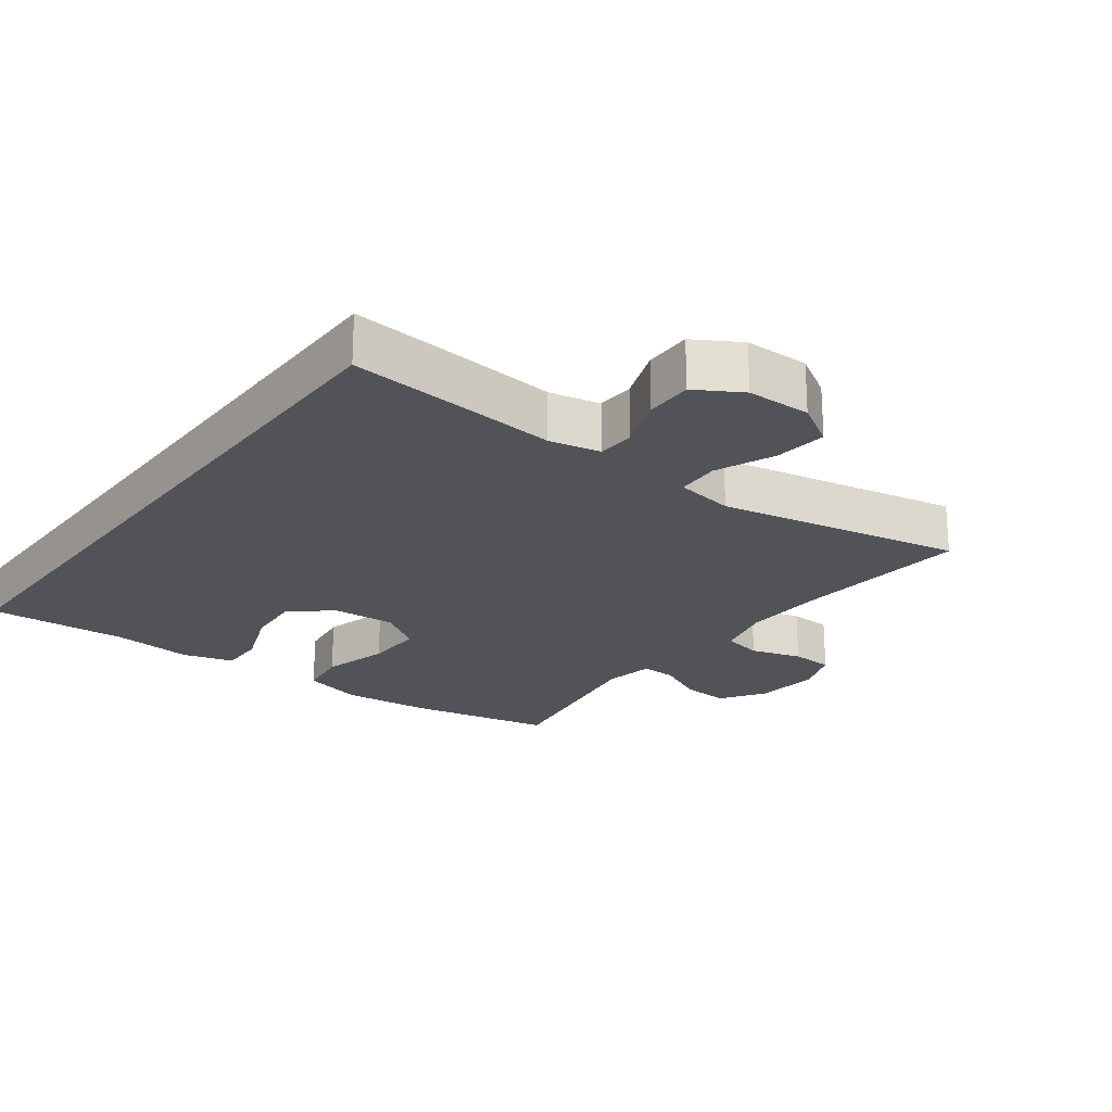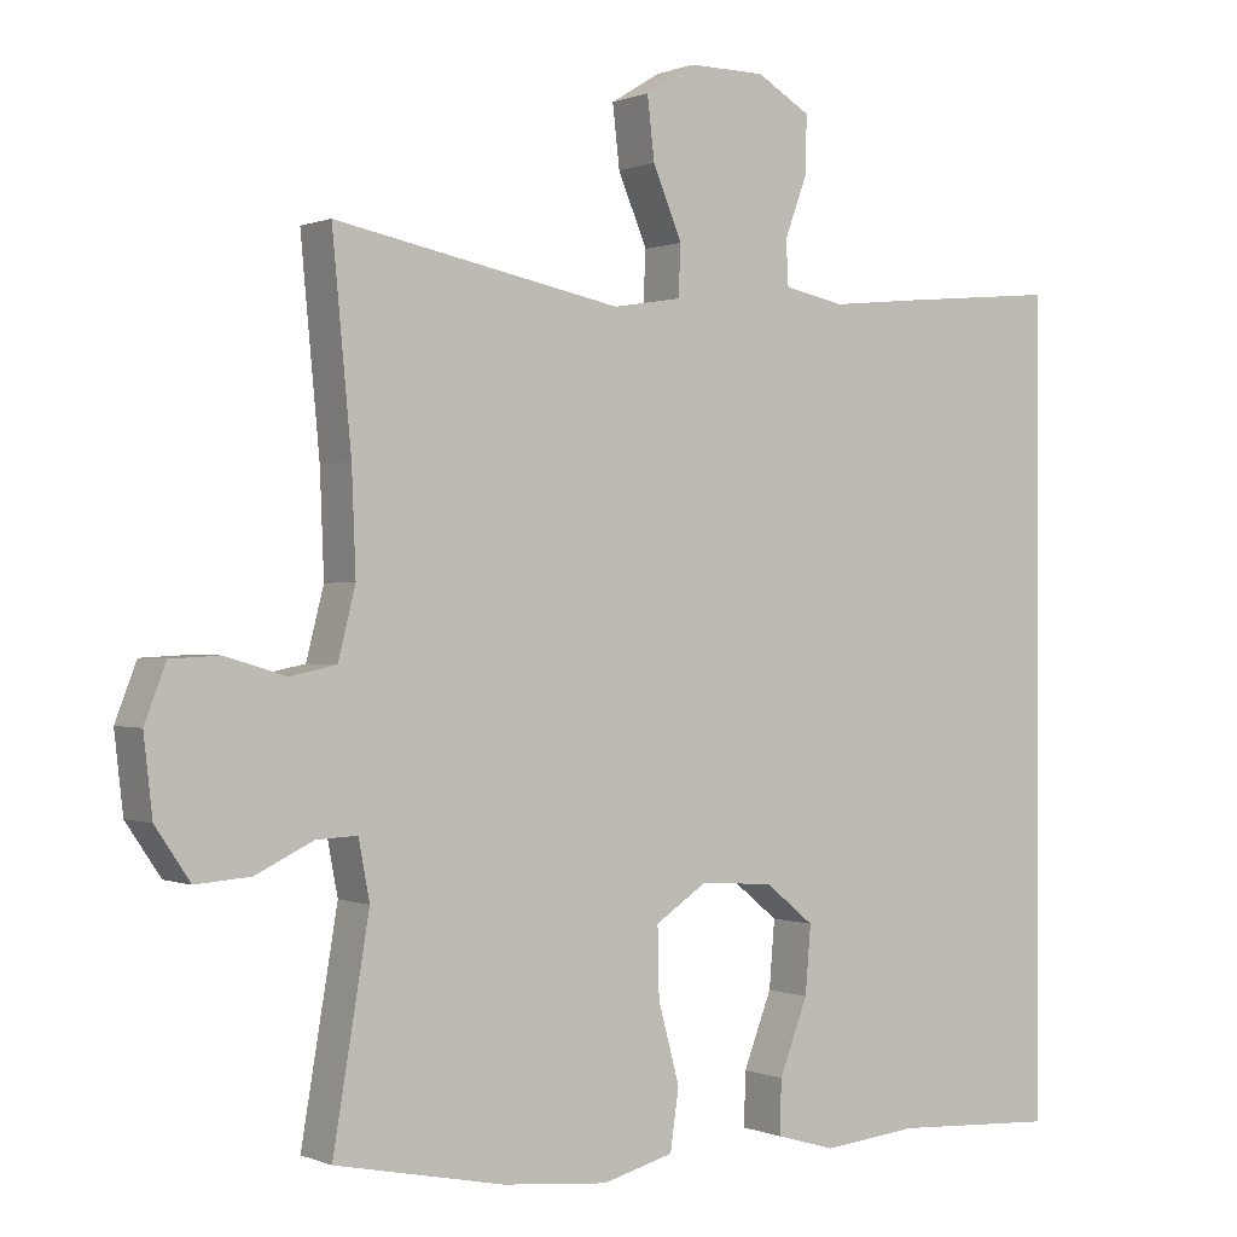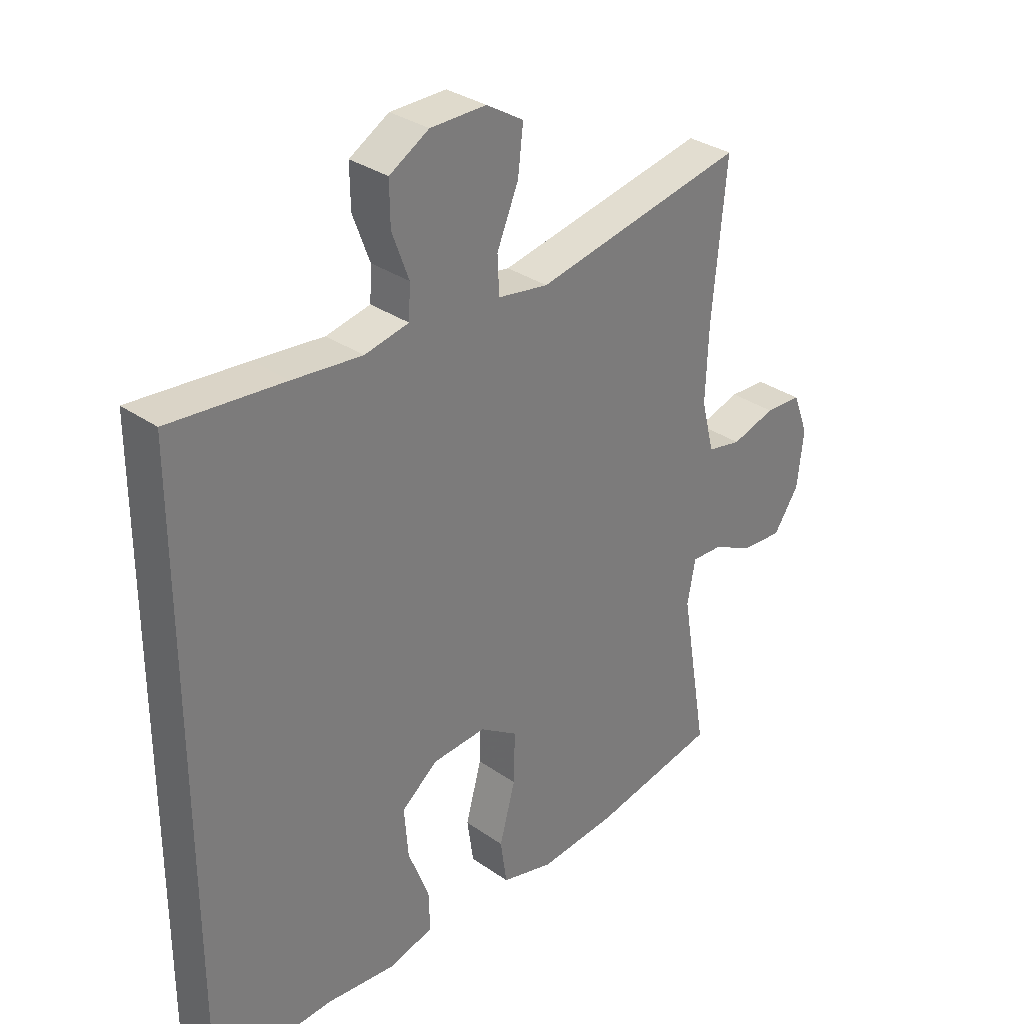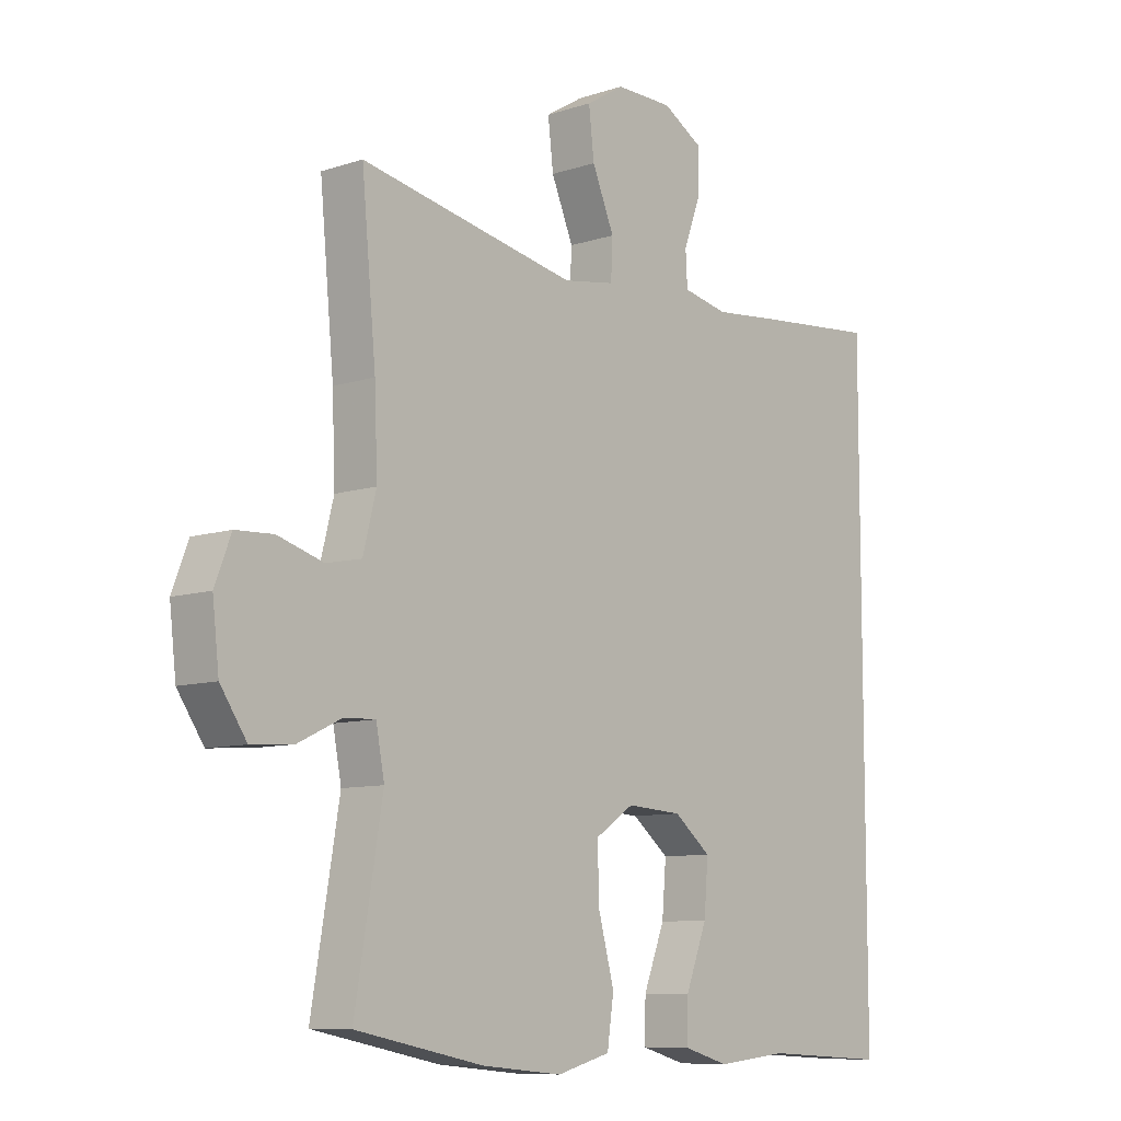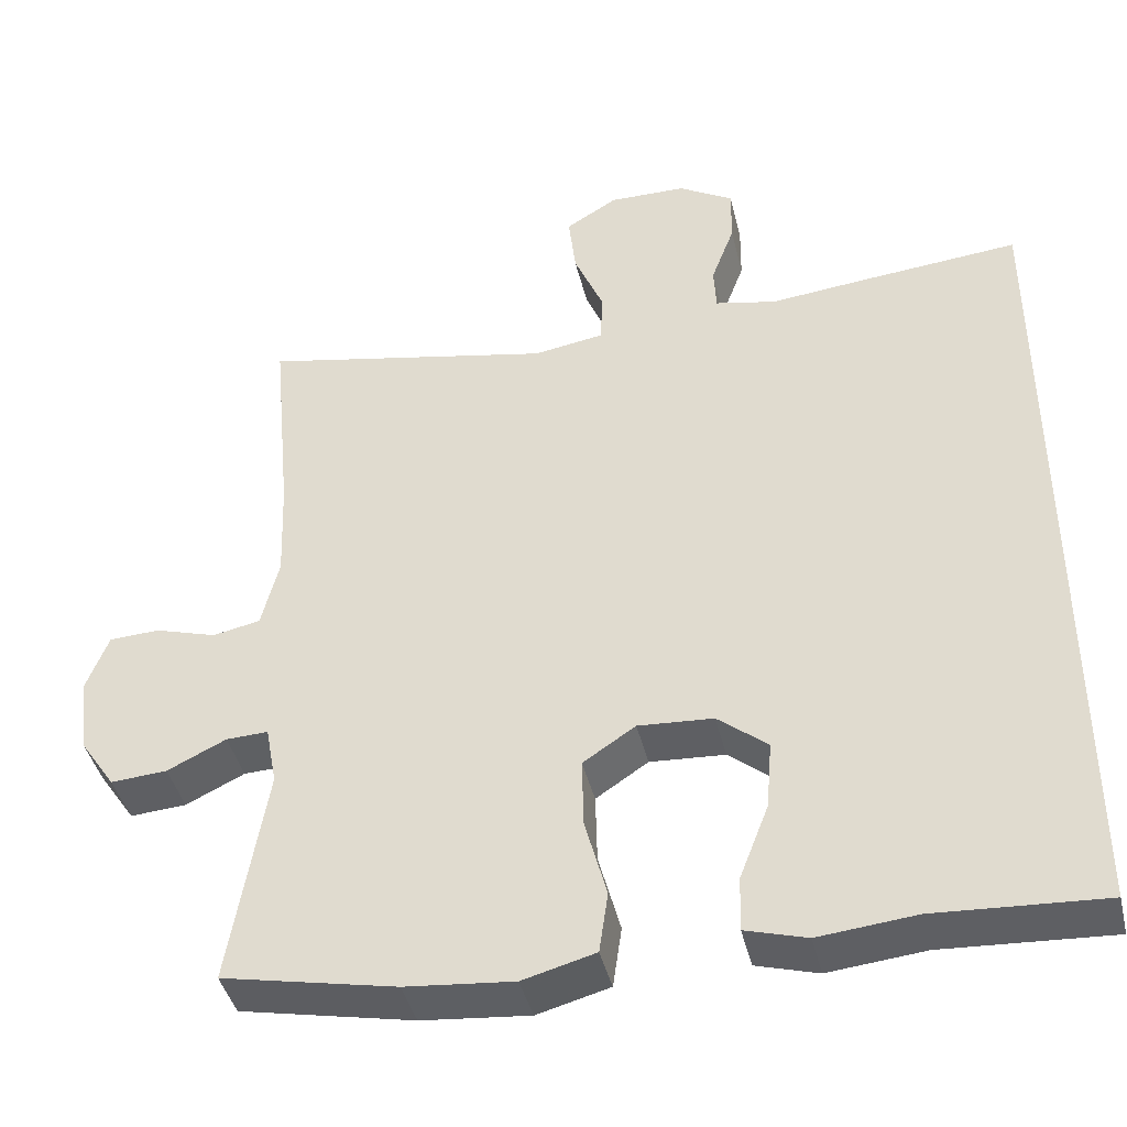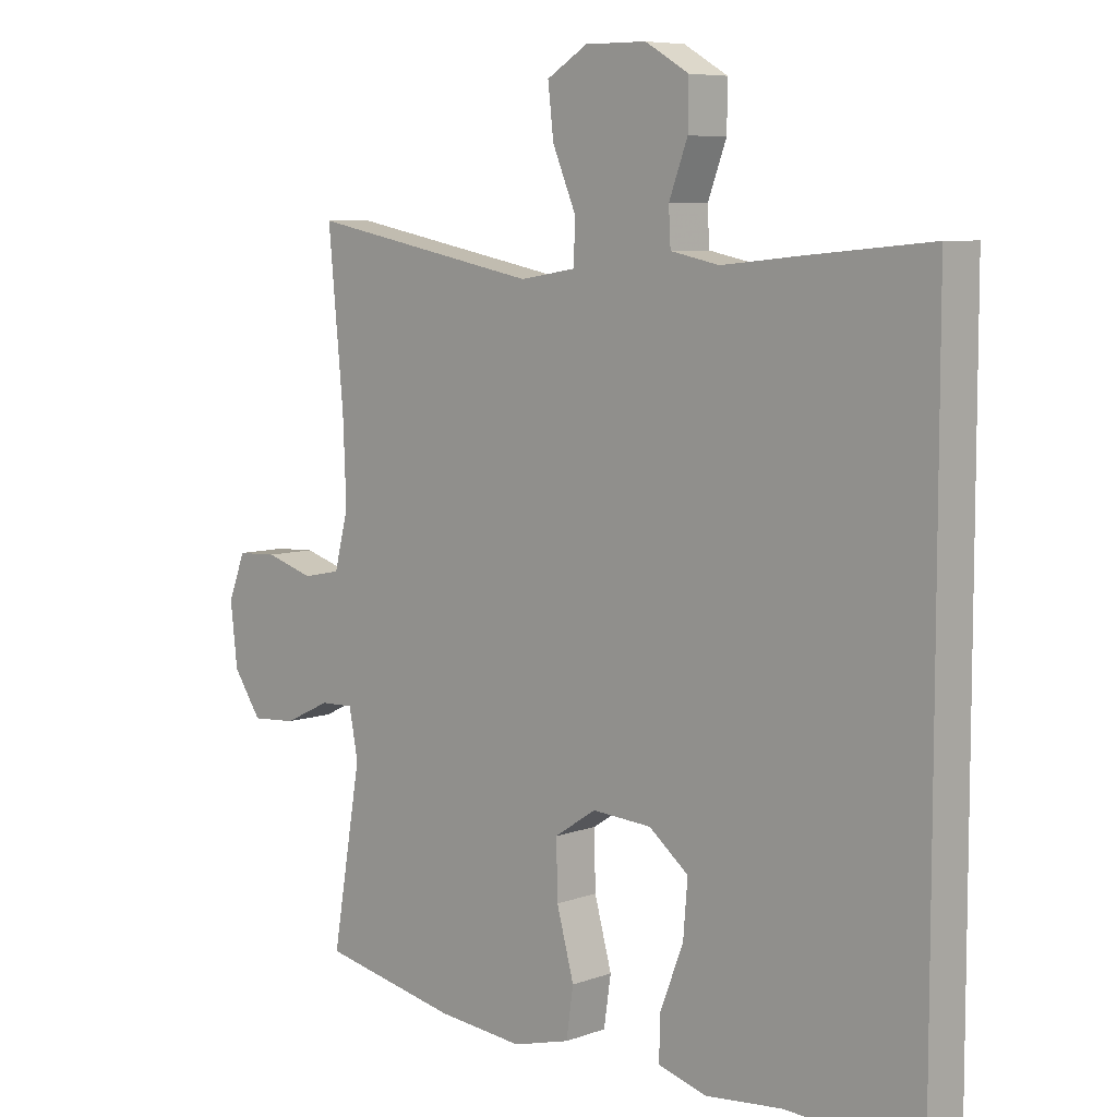
<metadata>
{"format":"obj","ext":"obj","renderer":"f3d","projection":"perspective","resolution":1024,"background":"white","views":[{"elev":-22.5,"azim":-36.9,"up":"+Y"},{"elev":0.2,"azim":145.6,"up":"+Z"},{"elev":32.1,"azim":-45.6,"up":"+Z"},{"elev":-9.1,"azim":131.1,"up":"+Z"},{"elev":-42.0,"azim":-166.7,"up":"+Z"},{"elev":7.2,"azim":-136.1,"up":"+Z"}]}
</metadata>
<code>
v 0.5 0.07 0.5
v 0.476 0.07 0.244
v 0.471 0.07 0.116
v 0.493 0.07 0.029
v 0.552 0.07 0.017
v 0.628 0.07 0.04
v 0.691 0.07 0.037
v 0.718 0.07 -0.033
v 0.707 0.07 -0.13
v 0.663 0.07 -0.195
v 0.593 0.07 -0.19
v 0.52 0.07 -0.155
v 0.468 0.07 -0.153
v 0.454 0.07 -0.227
v 0.5 0.07 -0.5
v 0.285 0.07 -0.544
v 0.151 0.07 -0.557
v 0.061 0.07 -0.533
v 0.05 0.07 -0.457
v 0.077 0.07 -0.357
v 0.079 0.07 -0.27
v 0.014 0.07 -0.227
v -0.079 0.07 -0.233
v -0.141 0.07 -0.283
v -0.134 0.07 -0.368
v -0.098 0.07 -0.461
v -0.096 0.07 -0.529
v -0.172 0.07 -0.551
v -0.292 0.07 -0.539
v -0.5 0.07 -0.551
v -0.5 0.07 0.479
v -0.303 0.07 0.461
v -0.184 0.07 0.449
v -0.108 0.07 0.465
v -0.105 0.07 0.521
v -0.134 0.07 0.599
v -0.135 0.07 0.67
v -0.067 0.07 0.71
v 0.029 0.07 0.711
v 0.093 0.07 0.672
v 0.084 0.07 0.594
v 0.047 0.07 0.506
v 0.05 0.07 0.442
v 0.137 0.07 0.428
v 0.5 0 0.5
v 0.476 0 0.244
v 0.471 0 0.116
v 0.493 0 0.029
v 0.552 0 0.017
v 0.628 0 0.04
v 0.691 0 0.037
v 0.718 0 -0.033
v 0.707 0 -0.13
v 0.663 0 -0.195
v 0.593 0 -0.19
v 0.52 0 -0.155
v 0.468 0 -0.153
v 0.454 0 -0.227
v 0.5 0 -0.5
v 0.285 0 -0.544
v 0.151 0 -0.557
v 0.061 0 -0.533
v 0.05 0 -0.457
v 0.077 0 -0.357
v 0.079 0 -0.27
v 0.014 0 -0.227
v -0.079 0 -0.233
v -0.141 0 -0.283
v -0.134 0 -0.368
v -0.098 0 -0.461
v -0.096 0 -0.529
v -0.172 0 -0.551
v -0.292 0 -0.539
v -0.5 0 -0.551
v -0.5 0 0.479
v -0.303 0 0.461
v -0.184 0 0.449
v -0.108 0 0.465
v -0.105 0 0.521
v -0.134 0 0.599
v -0.135 0 0.67
v -0.067 0 0.71
v 0.029 0 0.711
v 0.093 0 0.672
v 0.084 0 0.594
v 0.047 0 0.506
v 0.05 0 0.442
v 0.137 0 0.428
f 39 40 41 42
f 39 42 43
f 38 39 43
f 35 36 37 38
f 34 35 38 43
f 33 34 43 44
f 29 30 31 32
f 29 32 33
f 25 26 27 28
f 24 25 28 29
f 17 18 19 20
f 17 20 21
f 14 15 16 17
f 13 14 17 21
f 9 10 11 12
f 9 12 13
f 8 9 13
f 5 6 7 8
f 4 5 8 13
f 3 4 13 21
f 44 1 2
f 24 29 33 44
f 23 24 44 2
f 22 23 2 3
f 3 21 22
f 86 85 84 83
f 87 86 83
f 87 83 82
f 82 81 80 79
f 87 82 79 78
f 88 87 78 77
f 76 75 74 73
f 77 76 73
f 72 71 70 69
f 73 72 69 68
f 64 63 62 61
f 65 64 61
f 61 60 59 58
f 65 61 58 57
f 56 55 54 53
f 57 56 53
f 57 53 52
f 52 51 50 49
f 57 52 49 48
f 65 57 48 47
f 46 45 88
f 88 77 73 68
f 46 88 68 67
f 47 46 67 66
f 66 65 47
f 1 45 46 2
f 2 46 47 3
f 3 47 48 4
f 4 48 49 5
f 5 49 50 6
f 6 50 51 7
f 7 51 52 8
f 8 52 53 9
f 9 53 54 10
f 10 54 55 11
f 11 55 56 12
f 12 56 57 13
f 13 57 58 14
f 14 58 59 15
f 15 59 60 16
f 16 60 61 17
f 17 61 62 18
f 18 62 63 19
f 19 63 64 20
f 20 64 65 21
f 21 65 66 22
f 22 66 67 23
f 23 67 68 24
f 24 68 69 25
f 25 69 70 26
f 26 70 71 27
f 27 71 72 28
f 28 72 73 29
f 29 73 74 30
f 30 74 75 31
f 31 75 76 32
f 32 76 77 33
f 33 77 78 34
f 34 78 79 35
f 35 79 80 36
f 36 80 81 37
f 37 81 82 38
f 38 82 83 39
f 39 83 84 40
f 40 84 85 41
f 41 85 86 42
f 42 86 87 43
f 43 87 88 44
f 44 88 45 1

</code>
